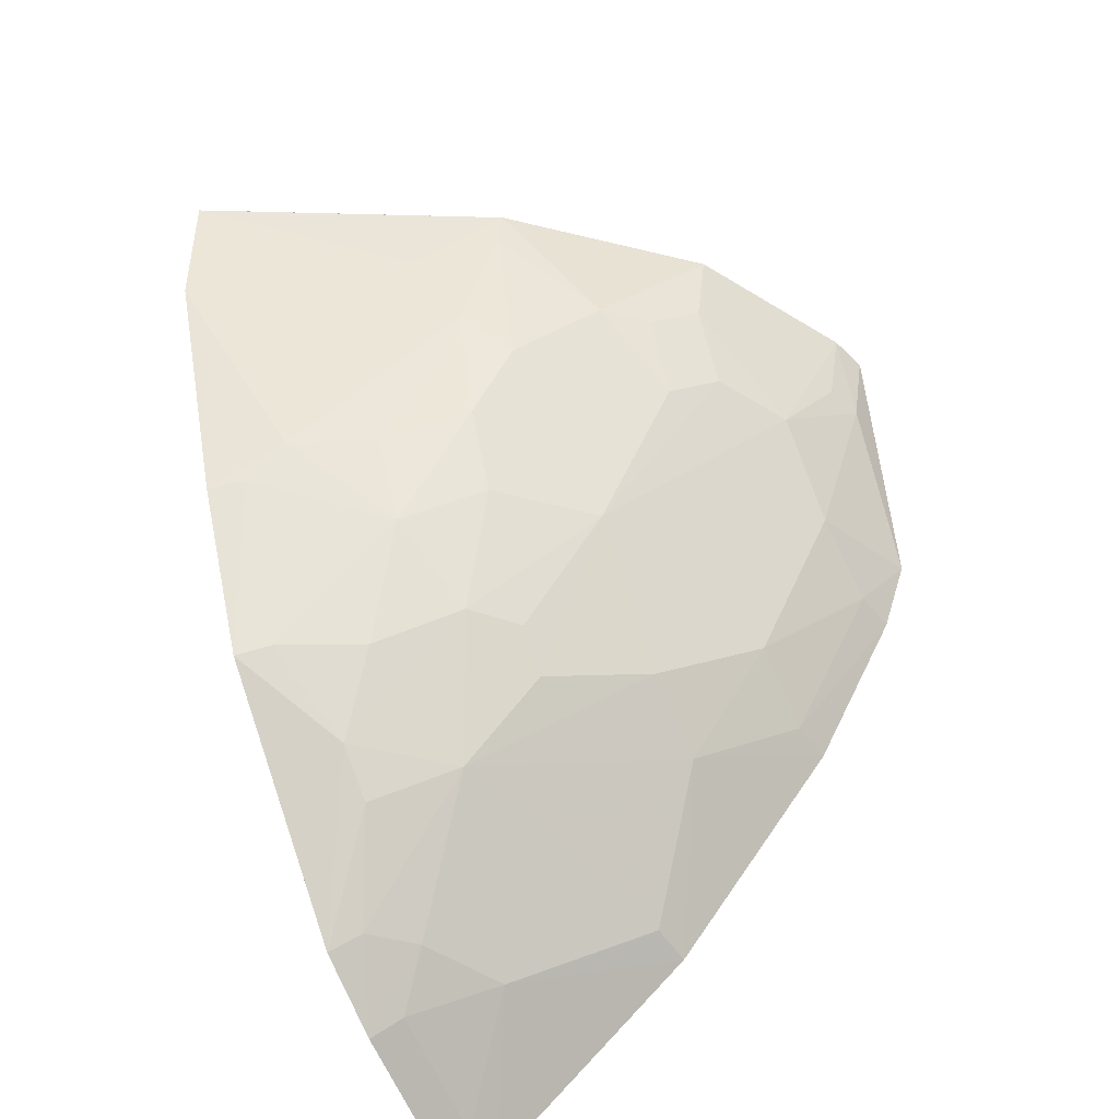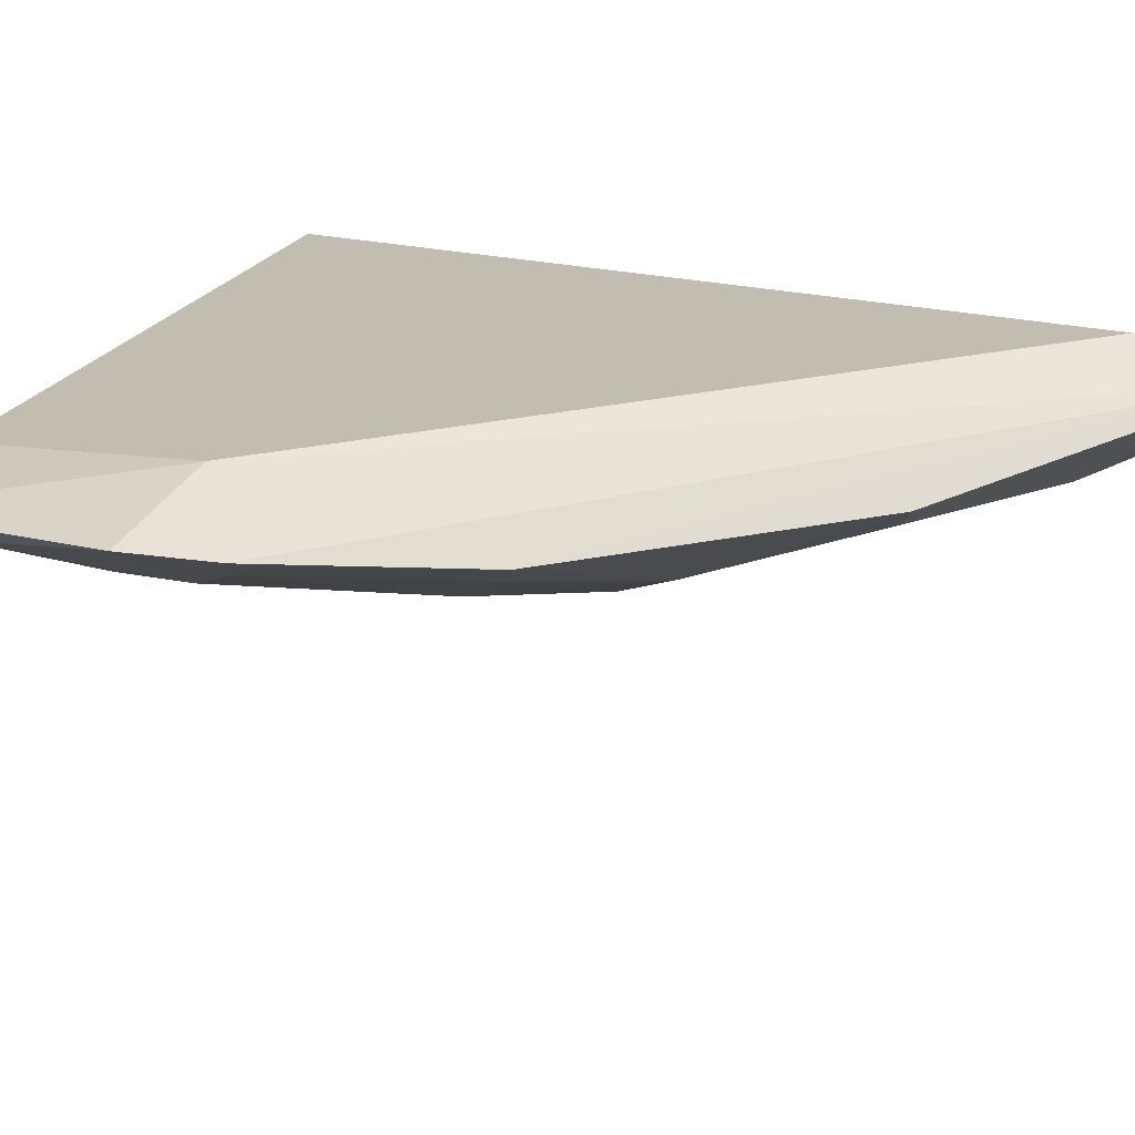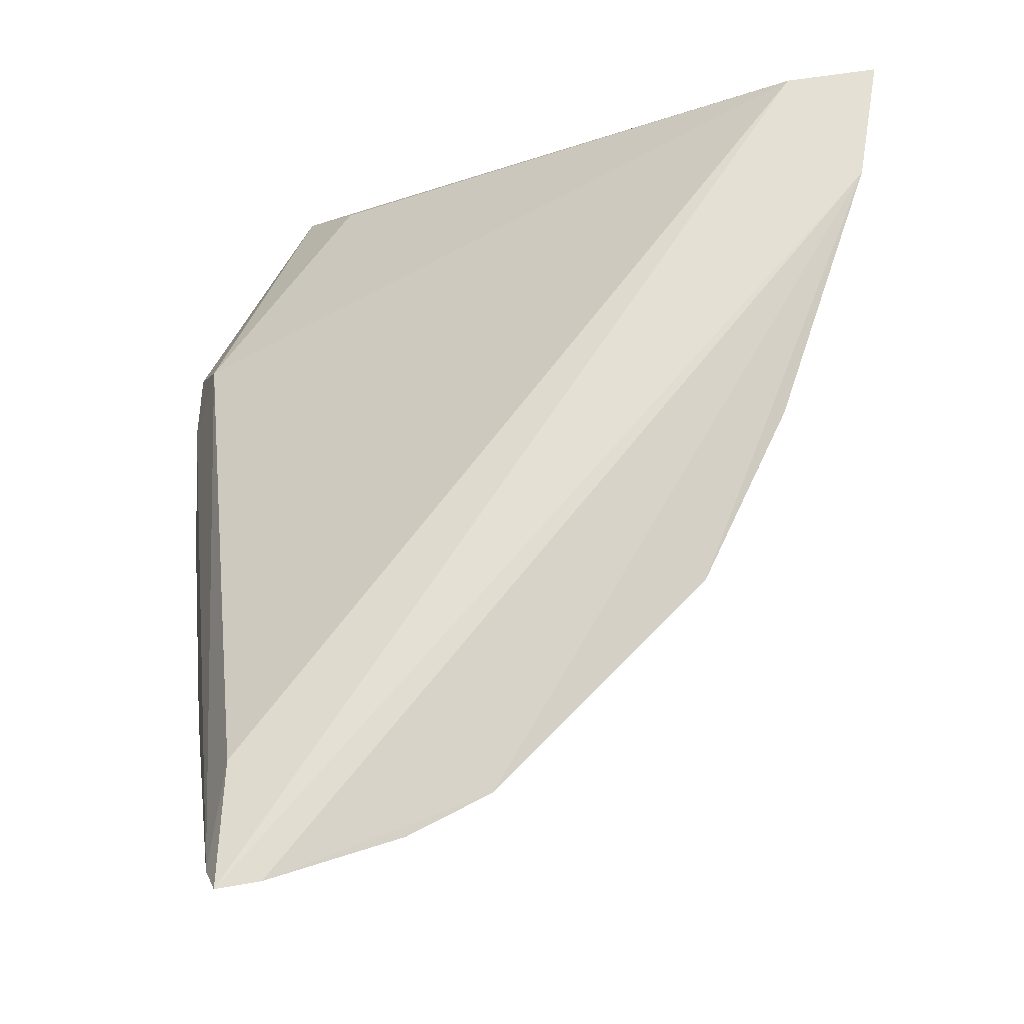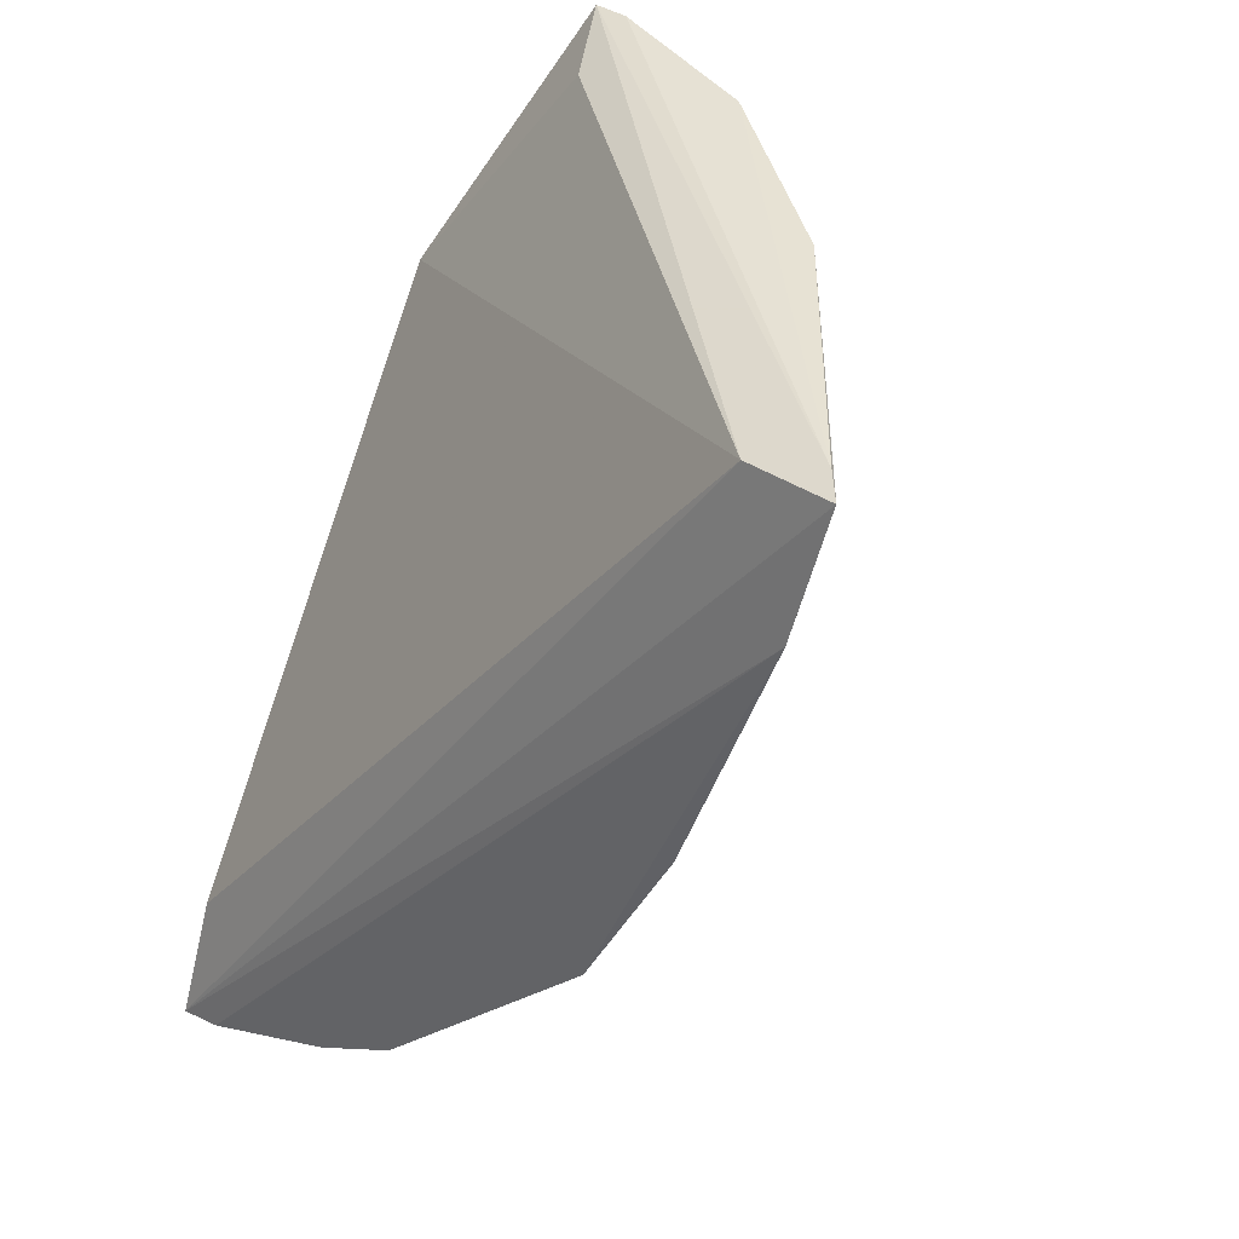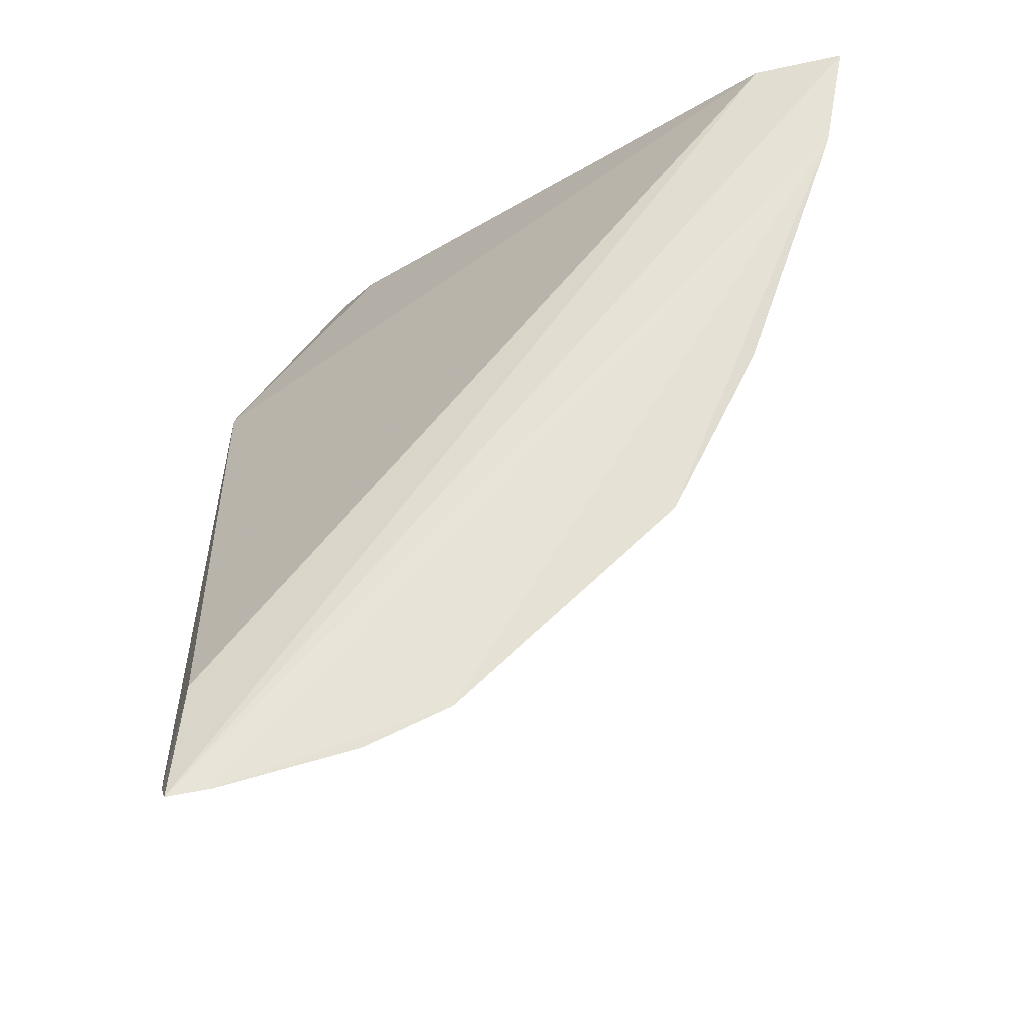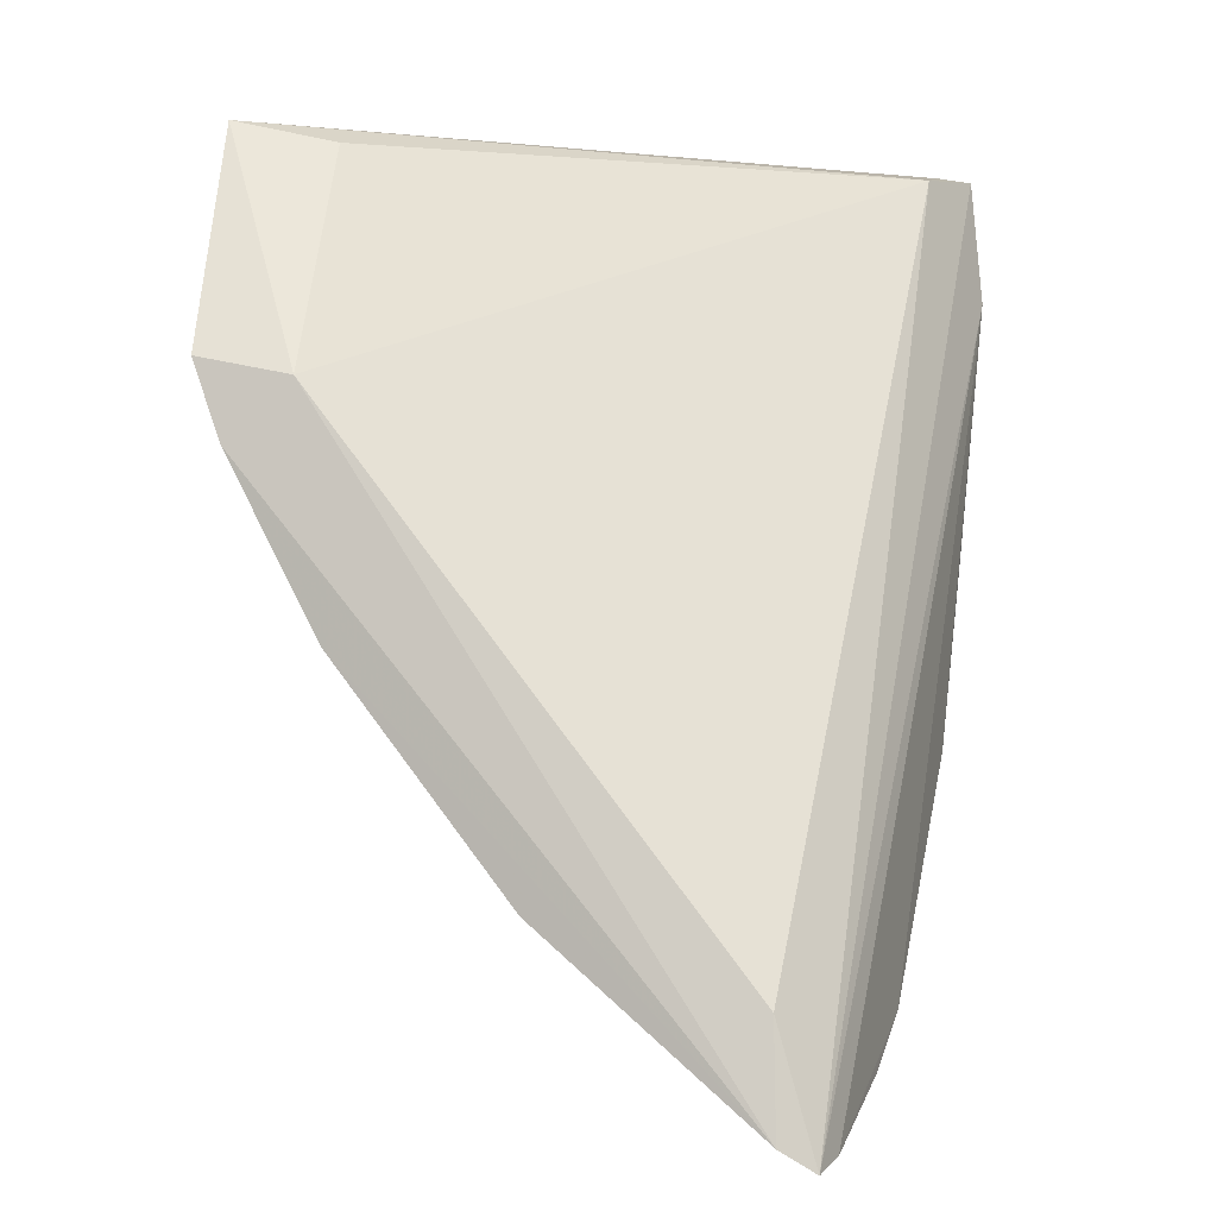
<metadata>
{"format":"obj","ext":"obj","renderer":"f3d","projection":"perspective","resolution":1024,"background":"white","views":[{"elev":-54.1,"azim":-151.6,"up":"+Y"},{"elev":68.6,"azim":-59.7,"up":"+Z"},{"elev":-14.5,"azim":78.5,"up":"+Y"},{"elev":39.1,"azim":120.8,"up":"+Y"},{"elev":-26.8,"azim":85.4,"up":"+Y"},{"elev":-0.4,"azim":18.9,"up":"+Y"}]}
</metadata>
<code>
v -0.1226 -0.05281 0.0903
v -0.07336 -0.1217 0.09146
v -0.07727 -0.02766 0.02822
v -0.0746 -0.02657 0.01861
v -0.09953 -0.08158 0.05626
v -0.1361 -0.02638 0.07686
v -0.07766 -0.1084 0.09024
v -0.1191 -0.07754 0.09189
v -0.07332 -0.08841 0.0407
v -0.1261 -0.02849 0.07286
v -0.07791 -0.0262 0.02073
v -0.07696 -0.1196 0.09206
v -0.1281 -0.04449 0.06871
v -0.1326 -0.0508 0.09107
v -0.0728 -0.04035 0.02137
v -0.07282 -0.1116 0.06374
v -0.1089 -0.08117 0.0693
v -0.1144 -0.04017 0.04697
v -0.1185 -0.07242 0.0782
v -0.1343 -0.03538 0.07759
v -0.1292 -0.05912 0.09182
v -0.08088 -0.09563 0.05158
v -0.07286 -0.1162 0.07258
v -0.1094 -0.06781 0.05617
v -0.09024 -0.09545 0.06044
v -0.09943 -0.1003 0.08722
v -0.1064 -0.02627 0.03711
v -0.0911 -0.0635 0.03803
v -0.125 -0.02591 0.0547
v -0.1088 -0.08625 0.07827
v -0.1348 -0.02598 0.07269
v -0.128 -0.05375 0.07803
v -0.1183 -0.07707 0.08715
v -0.08582 -0.08646 0.04745
v -0.07643 -0.1188 0.08736
v -0.07283 -0.1209 0.08684
v -0.09939 -0.08582 0.06039
v -0.1187 -0.04902 0.05593
v -0.08064 -0.1092 0.06934
v -0.08096 -0.1002 0.05637
v -0.1001 -0.1009 0.09195
v -0.07339 -0.06923 0.03131
v -0.1004 -0.05871 0.04212
v -0.1009 -0.04487 0.03769
v -0.1328 -0.03508 0.07349
v -0.1234 -0.03512 0.05561
v -0.1283 -0.05874 0.08711
v -0.07706 -0.08725 0.04218
v -0.09509 -0.08145 0.05142
v -0.0855 -0.1095 0.07833
v -0.1234 -0.04442 0.06008
v -0.07638 -0.1097 0.06467
v -0.08192 -0.0639 0.03314
v -0.1054 -0.0493 0.04225
v -0.09122 -0.07321 0.0426
v -0.09655 -0.0357 0.03296
v -0.1188 -0.03964 0.05155
v -0.07644 -0.1142 0.07336
v -0.07752 -0.06858 0.03296
v -0.1057 -0.03074 0.03752
v -0.1001 -0.06811 0.0469
f 3 2 4
f 7 2 3
f 7 3 1
f 10 6 1
f 10 1 3
f 10 3 6
f 11 6 3
f 11 3 4
f 12 7 1
f 12 2 7
f 14 1 6
f 15 4 2
f 16 9 15
f 20 14 6
f 21 12 1
f 21 1 14
f 21 8 12
f 22 9 16
f 24 19 13
f 24 17 19
f 27 11 4
f 29 27 18
f 29 11 27
f 30 19 17
f 30 17 25
f 30 25 26
f 31 20 6
f 31 6 11
f 31 11 29
f 32 20 13
f 32 14 20
f 32 13 19
f 33 8 21
f 33 30 8
f 33 19 30
f 36 23 16
f 36 16 15
f 36 15 2
f 36 35 23
f 36 2 12
f 36 12 35
f 37 24 5
f 37 17 24
f 37 25 17
f 40 25 22
f 40 22 16
f 41 12 8
f 41 30 26
f 41 8 30
f 42 15 9
f 44 4 15
f 44 28 43
f 45 31 13
f 45 13 20
f 45 20 31
f 46 31 29
f 46 13 31
f 47 21 14
f 47 14 32
f 47 32 19
f 47 33 21
f 47 19 33
f 48 9 22
f 48 22 34
f 49 5 24
f 49 37 5
f 49 25 37
f 49 34 22
f 49 22 25
f 50 35 12
f 50 26 25
f 50 25 39
f 50 41 26
f 50 12 41
f 51 38 24
f 51 24 13
f 51 46 38
f 51 13 46
f 52 16 23
f 52 23 39
f 52 40 16
f 52 39 25
f 52 25 40
f 53 15 42
f 53 44 15
f 53 28 44
f 54 38 18
f 54 44 43
f 54 43 24
f 54 24 38
f 55 43 28
f 55 34 49
f 55 48 34
f 55 28 53
f 55 9 48
f 56 27 4
f 56 4 44
f 57 46 29
f 57 29 18
f 57 18 38
f 57 38 46
f 58 50 39
f 58 39 23
f 58 23 35
f 58 35 50
f 59 53 42
f 59 42 9
f 59 55 53
f 59 9 55
f 60 54 18
f 60 18 27
f 60 44 54
f 60 56 44
f 60 27 56
f 61 55 49
f 61 49 24
f 61 24 43
f 61 43 55

</code>
